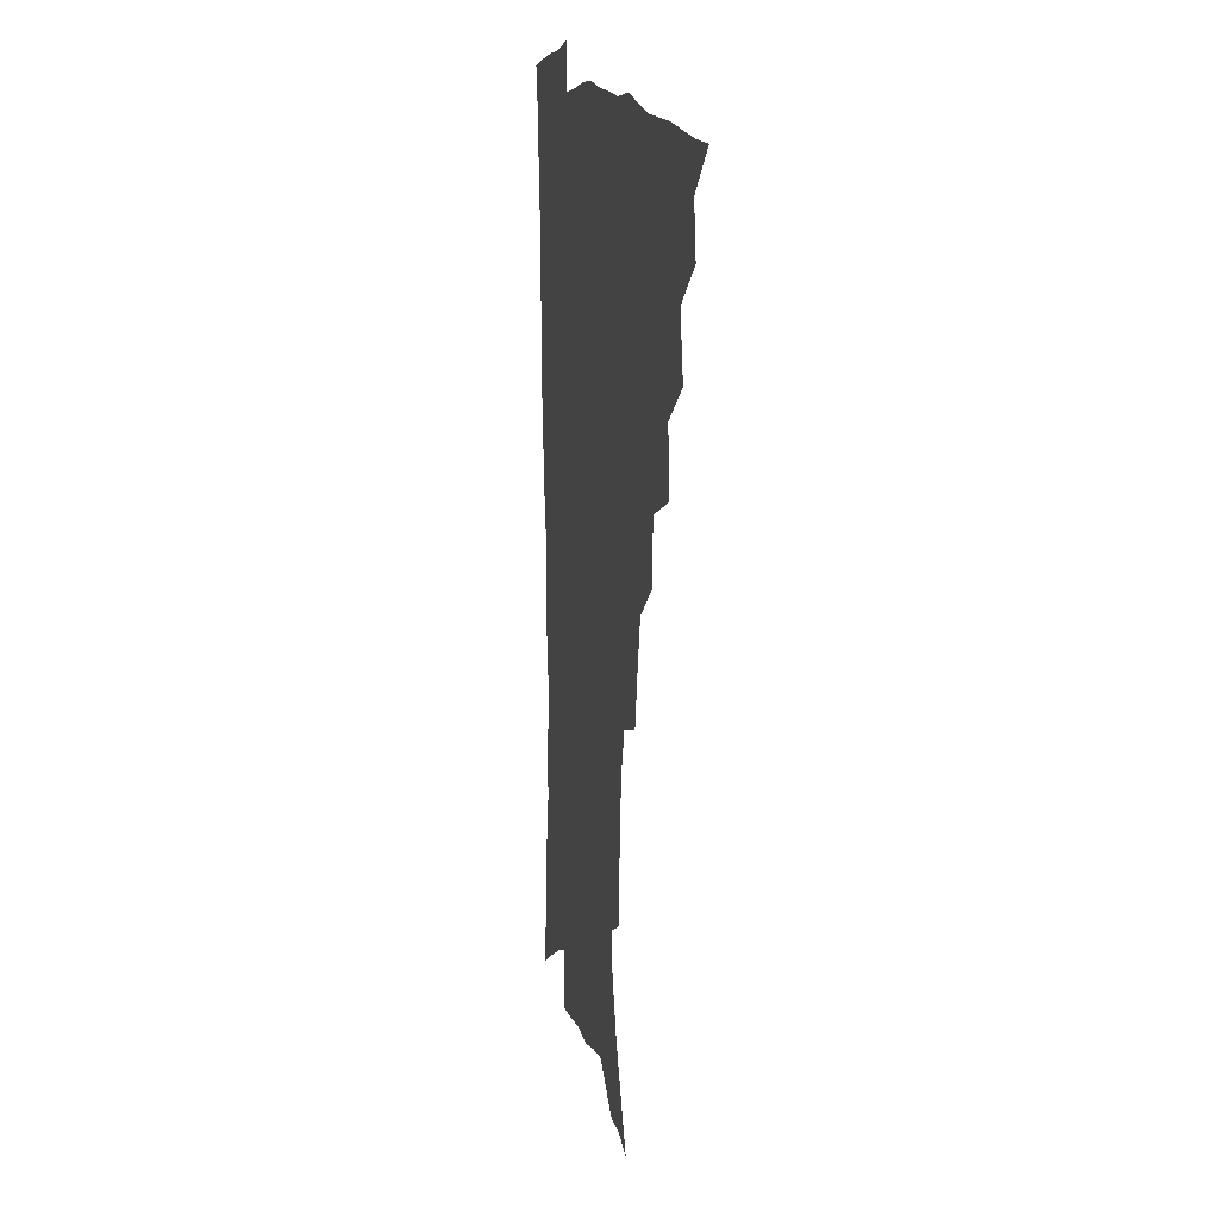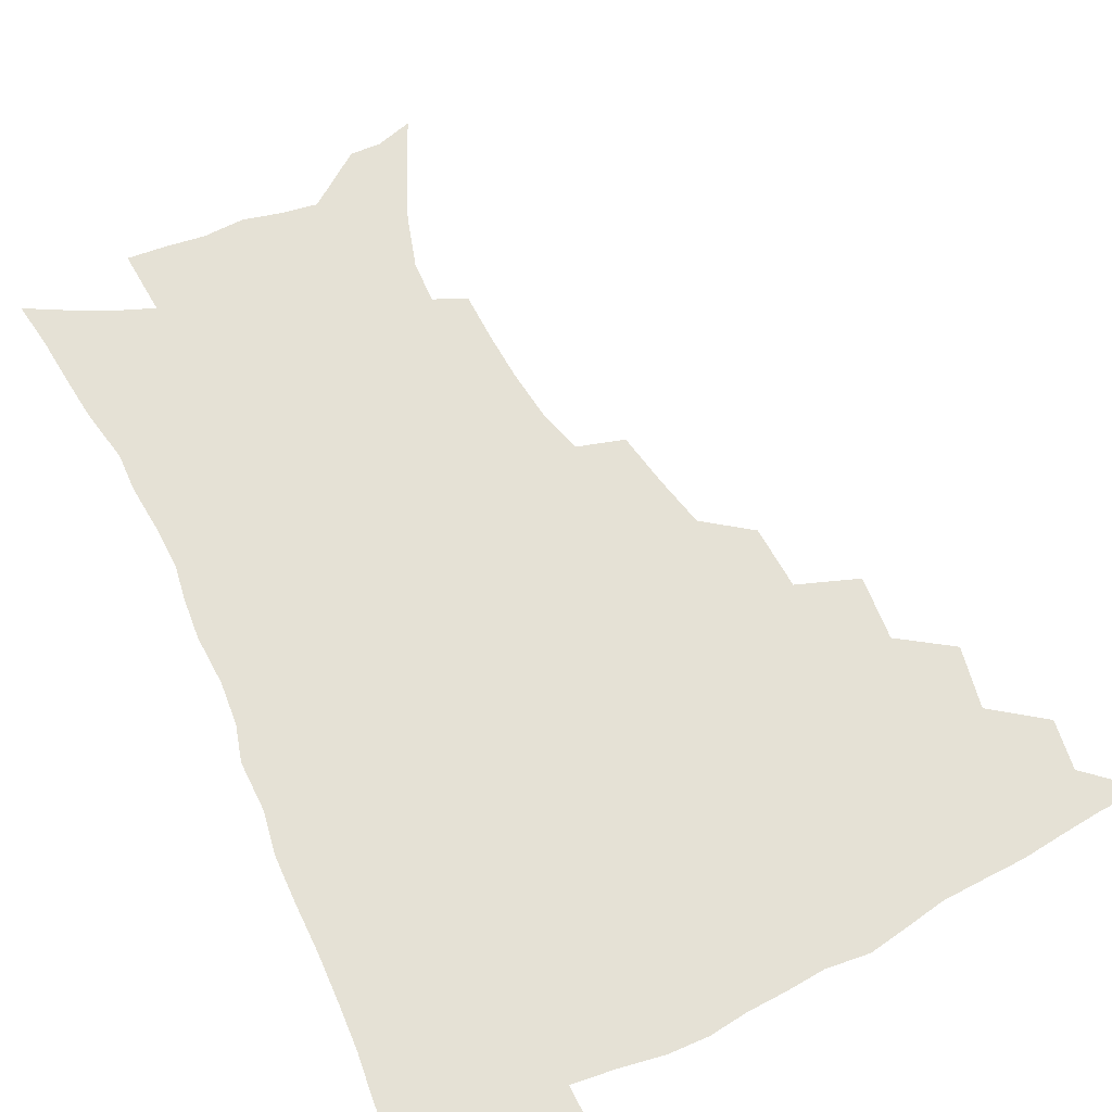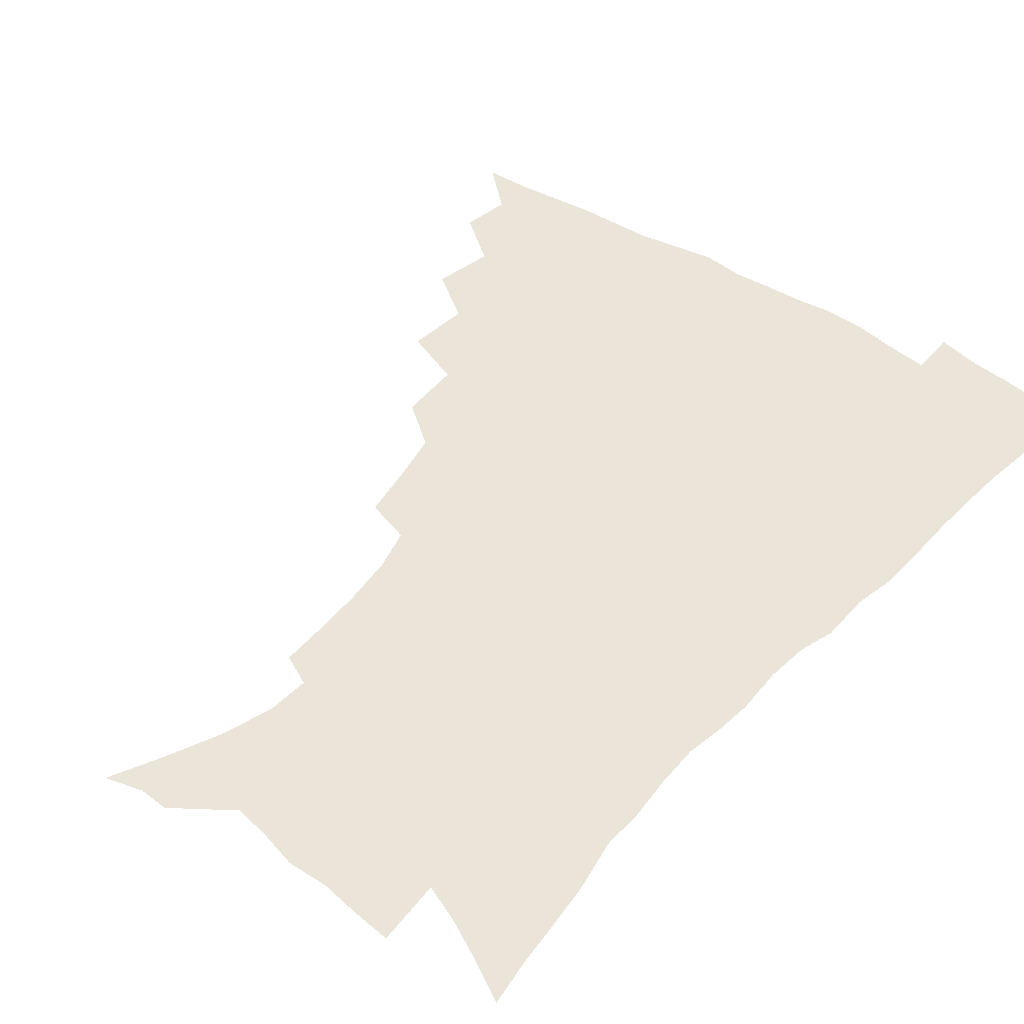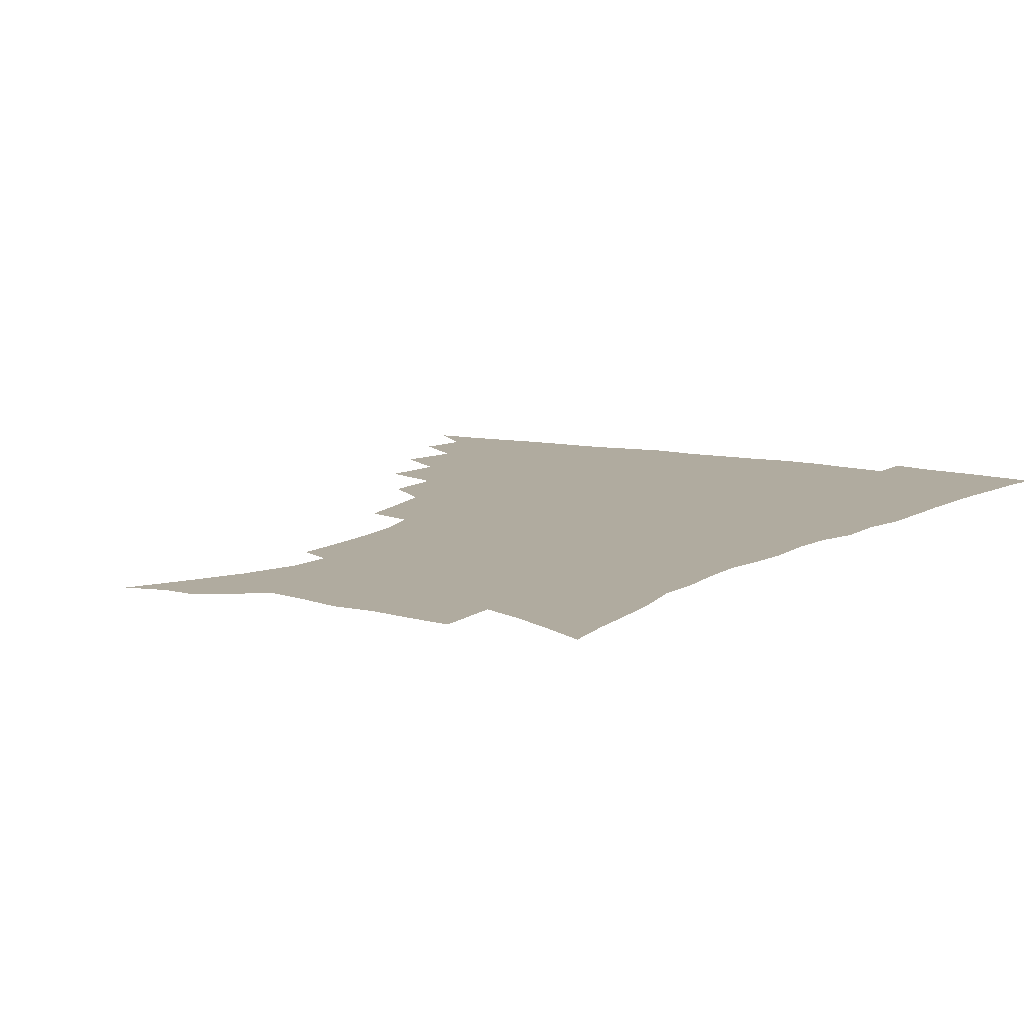
<metadata>
{"format":"obj","ext":"obj","renderer":"f3d","projection":"perspective","resolution":1024,"background":"white","views":[{"elev":13.2,"azim":-101.3,"up":"+Y"},{"elev":65.0,"azim":154.0,"up":"+Z"},{"elev":44.5,"azim":38.2,"up":"+Z"},{"elev":9.7,"azim":32.0,"up":"+Z"}]}
</metadata>
<code>
v 450.5 492.2 0
v 464.9 459.1 0
v 467.6 477.1 0
v 467 492.7 0
v 479.6 423.1 0
v 483.7 445.3 0
v 483.9 462.1 0
v 483.6 478 0
v 482.3 494.2 0
v 496.6 387.1 0
v 498.5 410.2 0
v 500.4 430.7 0
v 501 447.9 0
v 500.6 463.8 0
v 499 479.4 0
v 497.4 495.8 0
v 519.7 356 0
v 518.5 379 0
v 518.1 399.9 0
v 518.6 419.3 0
v 518.6 435.8 0
v 517.1 450.2 0
v 515.8 465.2 0
v 514.5 480.2 0
v 512.9 496.2 0
v 544.2 305.5 0
v 540.6 325.2 0
v 536.5 343.7 0
v 536.7 370.1 0
v 535.3 388.2 0
v 533.9 404.9 0
v 532.9 420.5 0
v 532.8 436.5 0
v 532.2 451.6 0
v 531 466.4 0
v 529.4 481.4 0
v 527.9 496.7 0
v 569 231.1 0
v 568.6 248.1 0
v 567.6 265.8 0
v 565.4 284.4 0
v 561 300.5 0
v 557 318.8 0
v 554.4 338.7 0
v 552.5 358.3 0
v 550.5 374.8 0
v 550.3 393.8 0
v 549.6 409.5 0
v 549.2 424.8 0
v 548.2 438.9 0
v 548.1 453.2 0
v 545.8 467.9 0
v 544.1 482.8 0
v 542.3 499.3 0
v 557.3 154.4 0
v 565.7 171.8 0
v 574.3 191.3 0
v 580 210.4 0
v 580.7 225.7 0
v 580.4 243.3 0
v 579.5 260.5 0
v 578 278.2 0
v 575.1 294 0
v 571.8 309.3 0
v 569.3 328.1 0
v 567.2 345.7 0
v 566.2 364.8 0
v 564.6 380.2 0
v 563.7 396 0
v 563.9 412.5 0
v 563.4 426.9 0
v 563 441.1 0
v 561.7 454.8 0
v 560.1 469.2 0
v 558.6 484 0
v 556.5 501.6 0
v 570.4 158.1 0
v 581.2 180.2 0
v 589 202.3 0
v 591.5 220 0
v 591.6 236.3 0
v 590.5 250.9 0
v 589.6 268.2 0
v 588.3 286.8 0
v 586.1 303.3 0
v 583.3 317.2 0
v 581.3 333.9 0
v 580.3 352.7 0
v 578.9 368 0
v 578.4 385 0
v 578 400.2 0
v 577.6 414.6 0
v 577.4 429 0
v 576.7 442.1 0
v 575.9 455.5 0
v 574.6 469.7 0
v 573.1 484.7 0
v 572.2 499.8 0
v 581.3 157.5 0
v 595 186.6 0
v 600.3 207.8 0
v 602.2 226.9 0
v 601.9 242.4 0
v 601.3 259.3 0
v 600.3 276 0
v 598.5 291 0
v 596.6 306.7 0
v 595.2 324.4 0
v 593.8 340.3 0
v 592.6 355.7 0
v 591.7 370.8 0
v 591 385.1 0
v 590.9 400.7 0
v 590.8 415.6 0
v 590.4 429 0
v 590.3 442.8 0
v 589.8 456.2 0
v 588.9 470.1 0
v 587.9 484.4 0
v 586.2 500.8 0
v 601.2 171.8 0
v 608.7 194.1 0
v 611.6 213.1 0
v 612 228.4 0
v 611.8 244.4 0
v 611.2 258.8 0
v 610.3 280.4 0
v 609.1 296.1 0
v 607.7 310.8 0
v 606.4 326.1 0
v 605.4 341.9 0
v 604.7 357.7 0
v 604.2 373.2 0
v 604.3 388.9 0
v 603.8 402.1 0
v 604 417.1 0
v 603.9 429.9 0
v 603.7 443.1 0
v 603.8 456.6 0
v 603.1 470.4 0
v 601.8 485.5 0
v 600.3 501.3 0
v 614.3 169.5 0
v 619.9 194 0
v 621.9 214.1 0
v 622.6 232.7 0
v 621.9 245.8 0
v 621.5 262.6 0
v 620.5 282.2 0
v 619.6 296.4 0
v 618.6 314.1 0
v 617.8 329.2 0
v 617 343.7 0
v 616.7 358.7 0
v 616.5 374.7 0
v 616.5 389.6 0
v 616.5 402.8 0
v 616.7 416.7 0
v 617.3 430.8 0
v 617.5 443.6 0
v 617.5 456.7 0
v 617.3 470.1 0
v 616.4 484.5 0
v 614.2 502.9 0
v 628 166 0
v 631.6 194 0
v 632.7 217.9 0
v 632.8 233 0
v 632.4 250.5 0
v 631.8 264.2 0
v 631 281.6 0
v 630.3 297 0
v 629.5 313.5 0
v 628.9 329.7 0
v 628.8 342 0
v 628.4 360.4 0
v 628.5 374.9 0
v 628.7 388.6 0
v 629 403.1 0
v 629.5 416.9 0
v 630 430.4 0
v 630.7 443.7 0
v 631.2 456.6 0
v 631.1 470 0
v 630.3 485.7 0
v 628.7 502.3 0
v 642.7 166.4 0
v 643.7 194.3 0
v 643.9 213.2 0
v 643.3 232.6 0
v 642.9 248.3 0
v 641.9 268.7 0
v 641.5 282.6 0
v 641 297.5 0
v 640.5 312.7 0
v 639.9 329.5 0
v 640.2 343.2 0
v 640.2 359.2 0
v 640.4 373.6 0
v 640.8 387.8 0
v 641.2 402.8 0
v 642 416.4 0
v 642.7 430.2 0
v 643.5 443.1 0
v 644.5 456.3 0
v 644.9 469.9 0
v 645.4 483.9 0
v 644.8 499.4 0
v 657 164.3 0
v 656.2 190.4 0
v 655.1 211.6 0
v 654.1 230.7 0
v 653.5 247.5 0
v 652.9 264.1 0
v 652 281.4 0
v 651.7 296.1 0
v 651.5 311.2 0
v 651.3 326.7 0
v 652.3 339.2 0
v 651.7 357.4 0
v 652.3 371.7 0
v 653.1 385.7 0
v 654.1 399.6 0
v 654.5 414.9 0
v 655.6 428.3 0
v 656.8 441.3 0
v 657.8 456 0
v 658.8 469 0
v 660 482.5 0
v 660.1 497.5 0
v 659.8 514.9 0
v 670.8 162.9 0
v 669.3 186.5 0
v 667.5 206.2 0
v 665.7 226 0
v 664.5 244 0
v 663.3 262.3 0
v 662.7 278.3 0
v 662.4 294 0
v 662.6 308.4 0
v 663.1 322.7 0
v 663.5 337.9 0
v 663.7 353.5 0
v 664.7 367.7 0
v 665.8 381.7 0
v 666.3 397.9 0
v 667.4 412 0
v 668.2 426.9 0
v 669.7 440.2 0
v 670.8 454.6 0
v 672.3 467.7 0
v 673.8 481.3 0
v 675.1 495 0
v 675.5 511.4 0
v 683.6 180.7 0
v 680.1 201.5 0
v 677.5 221.6 0
v 676.1 238.9 0
v 675.3 255.4 0
v 674.3 272.5 0
v 673.8 288.6 0
v 674.1 303.2 0
v 674.8 317.8 0
v 675.4 332.8 0
v 676.3 347.6 0
v 677.2 362.8 0
v 677.9 378.6 0
v 678.5 394.6 0
v 680.2 408.7 0
v 681.6 423.1 0
v 683 437.4 0
v 683.8 452.9 0
v 685.8 466.1 0
v 687.4 479.7 0
v 689 493.4 0
v 690.1 509.8 0
v 697.9 173.5 0
v 693.8 194.3 0
v 691.2 213 0
v 689.2 230.7 0
v 688.1 247.1 0
v 686.4 265 0
v 686.7 279.7 0
v 686 296.3 0
v 687.4 309.9 0
v 688.1 325.2 0
v 688.1 342 0
v 690.2 355.7 0
v 691.5 371.3 0
v 693.4 386 0
v 693.6 403.3 0
v 694.9 418.9 0
v 696.3 434.3 0
v 698 449 0
v 699 464.5 0
v 701.3 477.8 0
v 702.5 491.6 0
v 704.6 507.6 0
v 712.2 165.7 0
v 709.7 183.1 0
v 708.3 199 0
v 706.6 215.5 0
v 702.9 235.3 0
v 703.4 249 0
v 702 266 0
v 701.6 282 0
v 703.6 294.9 0
v 704.9 309.5 0
v 704.2 327.8 0
v 705.6 343.3 0
v 709.3 356.4 0
v 709.2 374.9 0
v 712 389.9 0
v 712.5 407.5 0
v 712.6 425.7 0
v 713.3 443.2 0
v 714.3 460 0
v 716.1 475.2 0
v 717.3 490.3 0
v 719.7 504.9 0
f 3 4 1
f 6 7 2
f 2 7 3
f 7 8 3
f 3 8 4
f 8 9 4
f 11 12 5
f 5 12 6
f 12 13 6
f 6 13 7
f 13 14 7
f 7 14 8
f 14 15 8
f 8 15 9
f 15 16 9
f 18 19 10
f 10 19 11
f 19 20 11
f 11 20 12
f 20 21 12
f 12 21 13
f 21 22 13
f 13 22 14
f 22 23 14
f 14 23 15
f 23 24 15
f 15 24 16
f 24 25 16
f 28 29 17
f 17 29 18
f 29 30 18
f 18 30 19
f 30 31 19
f 19 31 20
f 31 32 20
f 20 32 21
f 32 33 21
f 21 33 22
f 33 34 22
f 22 34 23
f 34 35 23
f 23 35 24
f 35 36 24
f 24 36 25
f 36 37 25
f 42 43 26
f 26 43 27
f 43 44 27
f 27 44 28
f 44 45 28
f 28 45 29
f 45 46 29
f 29 46 30
f 46 47 30
f 30 47 31
f 47 48 31
f 31 48 32
f 48 49 32
f 32 49 33
f 49 50 33
f 33 50 34
f 50 51 34
f 34 51 35
f 51 52 35
f 35 52 36
f 52 53 36
f 36 53 37
f 53 54 37
f 59 60 38
f 38 60 39
f 60 61 39
f 39 61 40
f 61 62 40
f 40 62 41
f 62 63 41
f 41 63 42
f 63 64 42
f 42 64 43
f 64 65 43
f 43 65 44
f 65 66 44
f 44 66 45
f 66 67 45
f 45 67 46
f 67 68 46
f 46 68 47
f 68 69 47
f 47 69 48
f 69 70 48
f 48 70 49
f 70 71 49
f 49 71 50
f 71 72 50
f 50 72 51
f 72 73 51
f 51 73 52
f 73 74 52
f 52 74 53
f 74 75 53
f 53 75 54
f 75 76 54
f 55 77 56
f 77 78 56
f 56 78 57
f 78 79 57
f 57 79 58
f 79 80 58
f 58 80 59
f 80 81 59
f 59 81 60
f 81 82 60
f 60 82 61
f 82 83 61
f 61 83 62
f 83 84 62
f 62 84 63
f 84 85 63
f 63 85 64
f 85 86 64
f 64 86 65
f 86 87 65
f 65 87 66
f 87 88 66
f 66 88 67
f 88 89 67
f 67 89 68
f 89 90 68
f 68 90 69
f 90 91 69
f 69 91 70
f 91 92 70
f 70 92 71
f 92 93 71
f 71 93 72
f 93 94 72
f 72 94 73
f 94 95 73
f 73 95 74
f 95 96 74
f 74 96 75
f 96 97 75
f 75 97 76
f 97 98 76
f 77 99 78
f 99 100 78
f 78 100 79
f 100 101 79
f 79 101 80
f 101 102 80
f 80 102 81
f 102 103 81
f 81 103 82
f 103 104 82
f 82 104 83
f 104 105 83
f 83 105 84
f 105 106 84
f 84 106 85
f 106 107 85
f 85 107 86
f 107 108 86
f 86 108 87
f 108 109 87
f 87 109 88
f 109 110 88
f 88 110 89
f 110 111 89
f 89 111 90
f 111 112 90
f 90 112 91
f 112 113 91
f 91 113 92
f 113 114 92
f 92 114 93
f 114 115 93
f 93 115 94
f 115 116 94
f 94 116 95
f 116 117 95
f 95 117 96
f 117 118 96
f 96 118 97
f 118 119 97
f 97 119 98
f 119 120 98
f 99 121 100
f 121 122 100
f 100 122 101
f 122 123 101
f 101 123 102
f 123 124 102
f 102 124 103
f 124 125 103
f 103 125 104
f 125 126 104
f 104 126 105
f 126 127 105
f 105 127 106
f 127 128 106
f 106 128 107
f 128 129 107
f 107 129 108
f 129 130 108
f 108 130 109
f 130 131 109
f 109 131 110
f 131 132 110
f 110 132 111
f 132 133 111
f 111 133 112
f 133 134 112
f 112 134 113
f 134 135 113
f 113 135 114
f 135 136 114
f 114 136 115
f 136 137 115
f 115 137 116
f 137 138 116
f 116 138 117
f 138 139 117
f 117 139 118
f 139 140 118
f 118 140 119
f 140 141 119
f 119 141 120
f 141 142 120
f 121 143 122
f 143 144 122
f 122 144 123
f 144 145 123
f 123 145 124
f 145 146 124
f 124 146 125
f 146 147 125
f 125 147 126
f 147 148 126
f 126 148 127
f 148 149 127
f 127 149 128
f 149 150 128
f 128 150 129
f 150 151 129
f 129 151 130
f 151 152 130
f 130 152 131
f 152 153 131
f 131 153 132
f 153 154 132
f 132 154 133
f 154 155 133
f 133 155 134
f 155 156 134
f 134 156 135
f 156 157 135
f 135 157 136
f 157 158 136
f 136 158 137
f 158 159 137
f 137 159 138
f 159 160 138
f 138 160 139
f 160 161 139
f 139 161 140
f 161 162 140
f 140 162 141
f 162 163 141
f 141 163 142
f 163 164 142
f 143 165 144
f 165 166 144
f 144 166 145
f 166 167 145
f 145 167 146
f 167 168 146
f 146 168 147
f 168 169 147
f 147 169 148
f 169 170 148
f 148 170 149
f 170 171 149
f 149 171 150
f 171 172 150
f 150 172 151
f 172 173 151
f 151 173 152
f 173 174 152
f 152 174 153
f 174 175 153
f 153 175 154
f 175 176 154
f 154 176 155
f 176 177 155
f 155 177 156
f 177 178 156
f 156 178 157
f 178 179 157
f 157 179 158
f 179 180 158
f 158 180 159
f 180 181 159
f 159 181 160
f 181 182 160
f 160 182 161
f 182 183 161
f 161 183 162
f 183 184 162
f 162 184 163
f 184 185 163
f 163 185 164
f 185 186 164
f 165 187 166
f 187 188 166
f 166 188 167
f 188 189 167
f 167 189 168
f 189 190 168
f 168 190 169
f 190 191 169
f 169 191 170
f 191 192 170
f 170 192 171
f 192 193 171
f 171 193 172
f 193 194 172
f 172 194 173
f 194 195 173
f 173 195 174
f 195 196 174
f 174 196 175
f 196 197 175
f 175 197 176
f 197 198 176
f 176 198 177
f 198 199 177
f 177 199 178
f 199 200 178
f 178 200 179
f 200 201 179
f 179 201 180
f 201 202 180
f 180 202 181
f 202 203 181
f 181 203 182
f 203 204 182
f 182 204 183
f 204 205 183
f 183 205 184
f 205 206 184
f 184 206 185
f 206 207 185
f 185 207 186
f 207 208 186
f 187 209 188
f 209 210 188
f 188 210 189
f 210 211 189
f 189 211 190
f 211 212 190
f 190 212 191
f 212 213 191
f 191 213 192
f 213 214 192
f 192 214 193
f 214 215 193
f 193 215 194
f 215 216 194
f 194 216 195
f 216 217 195
f 195 217 196
f 217 218 196
f 196 218 197
f 218 219 197
f 197 219 198
f 219 220 198
f 198 220 199
f 220 221 199
f 199 221 200
f 221 222 200
f 200 222 201
f 222 223 201
f 201 223 202
f 223 224 202
f 202 224 203
f 224 225 203
f 203 225 204
f 225 226 204
f 204 226 205
f 226 227 205
f 205 227 206
f 227 228 206
f 206 228 207
f 228 229 207
f 207 229 208
f 229 230 208
f 209 232 210
f 232 233 210
f 210 233 211
f 233 234 211
f 211 234 212
f 234 235 212
f 212 235 213
f 235 236 213
f 213 236 214
f 236 237 214
f 214 237 215
f 237 238 215
f 215 238 216
f 238 239 216
f 216 239 217
f 239 240 217
f 217 240 218
f 240 241 218
f 218 241 219
f 241 242 219
f 219 242 220
f 242 243 220
f 220 243 221
f 243 244 221
f 221 244 222
f 244 245 222
f 222 245 223
f 245 246 223
f 223 246 224
f 246 247 224
f 224 247 225
f 247 248 225
f 225 248 226
f 248 249 226
f 226 249 227
f 249 250 227
f 227 250 228
f 250 251 228
f 228 251 229
f 251 252 229
f 229 252 230
f 252 253 230
f 230 253 231
f 253 254 231
f 233 255 234
f 255 256 234
f 234 256 235
f 256 257 235
f 235 257 236
f 257 258 236
f 236 258 237
f 258 259 237
f 237 259 238
f 259 260 238
f 238 260 239
f 260 261 239
f 239 261 240
f 261 262 240
f 240 262 241
f 262 263 241
f 241 263 242
f 263 264 242
f 242 264 243
f 264 265 243
f 243 265 244
f 265 266 244
f 244 266 245
f 266 267 245
f 245 267 246
f 267 268 246
f 246 268 247
f 268 269 247
f 247 269 248
f 269 270 248
f 248 270 249
f 270 271 249
f 249 271 250
f 271 272 250
f 250 272 251
f 272 273 251
f 251 273 252
f 273 274 252
f 252 274 253
f 274 275 253
f 253 275 254
f 275 276 254
f 255 277 256
f 277 278 256
f 256 278 257
f 278 279 257
f 257 279 258
f 279 280 258
f 258 280 259
f 280 281 259
f 259 281 260
f 281 282 260
f 260 282 261
f 282 283 261
f 261 283 262
f 283 284 262
f 262 284 263
f 284 285 263
f 263 285 264
f 285 286 264
f 264 286 265
f 286 287 265
f 265 287 266
f 287 288 266
f 266 288 267
f 288 289 267
f 267 289 268
f 289 290 268
f 268 290 269
f 290 291 269
f 269 291 270
f 291 292 270
f 270 292 271
f 292 293 271
f 271 293 272
f 293 294 272
f 272 294 273
f 294 295 273
f 273 295 274
f 295 296 274
f 274 296 275
f 296 297 275
f 275 297 276
f 297 298 276
f 277 299 278
f 299 300 278
f 278 300 279
f 300 301 279
f 279 301 280
f 301 302 280
f 280 302 281
f 302 303 281
f 281 303 282
f 303 304 282
f 282 304 283
f 304 305 283
f 283 305 284
f 305 306 284
f 284 306 285
f 306 307 285
f 285 307 286
f 307 308 286
f 286 308 287
f 308 309 287
f 287 309 288
f 309 310 288
f 288 310 289
f 310 311 289
f 289 311 290
f 311 312 290
f 290 312 291
f 312 313 291
f 291 313 292
f 313 314 292
f 292 314 293
f 314 315 293
f 293 315 294
f 315 316 294
f 294 316 295
f 316 317 295
f 295 317 296
f 317 318 296
f 296 318 297
f 318 319 297
f 297 319 298
f 319 320 298

</code>
